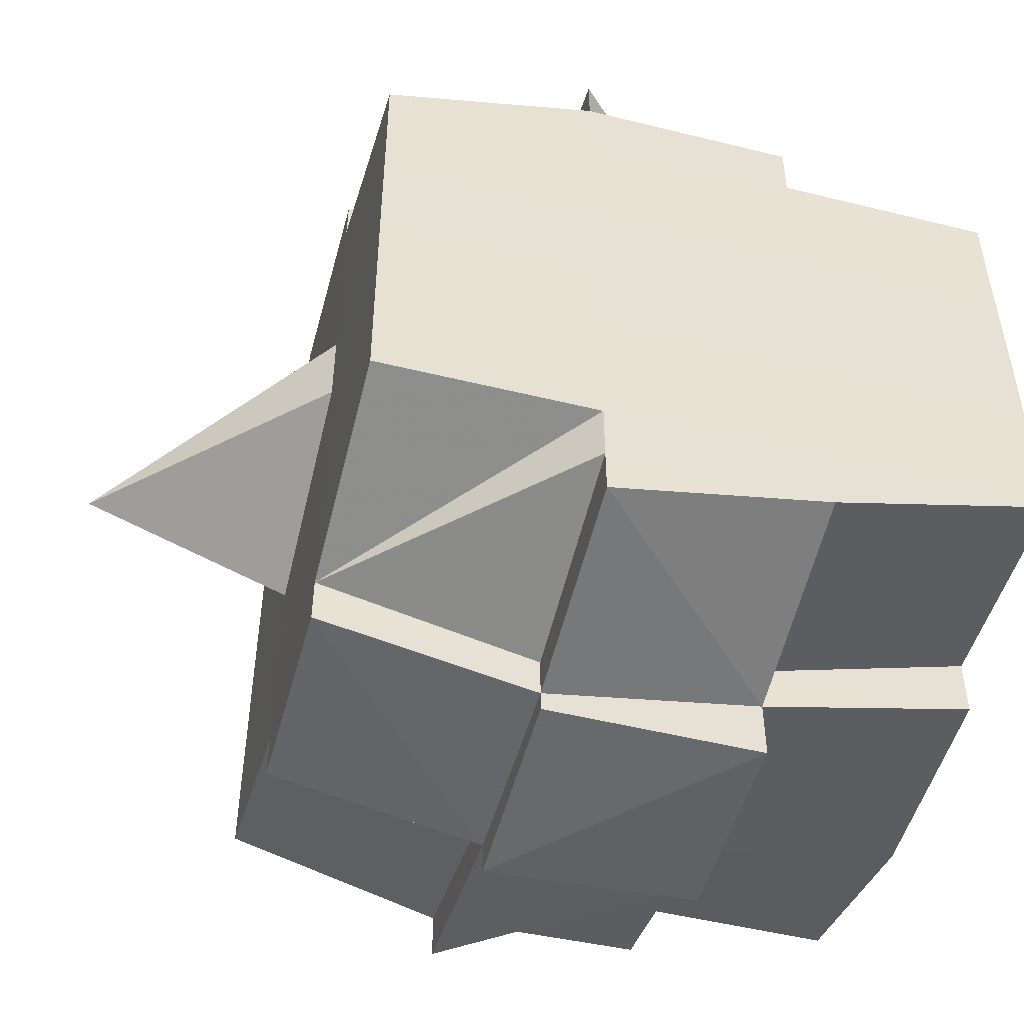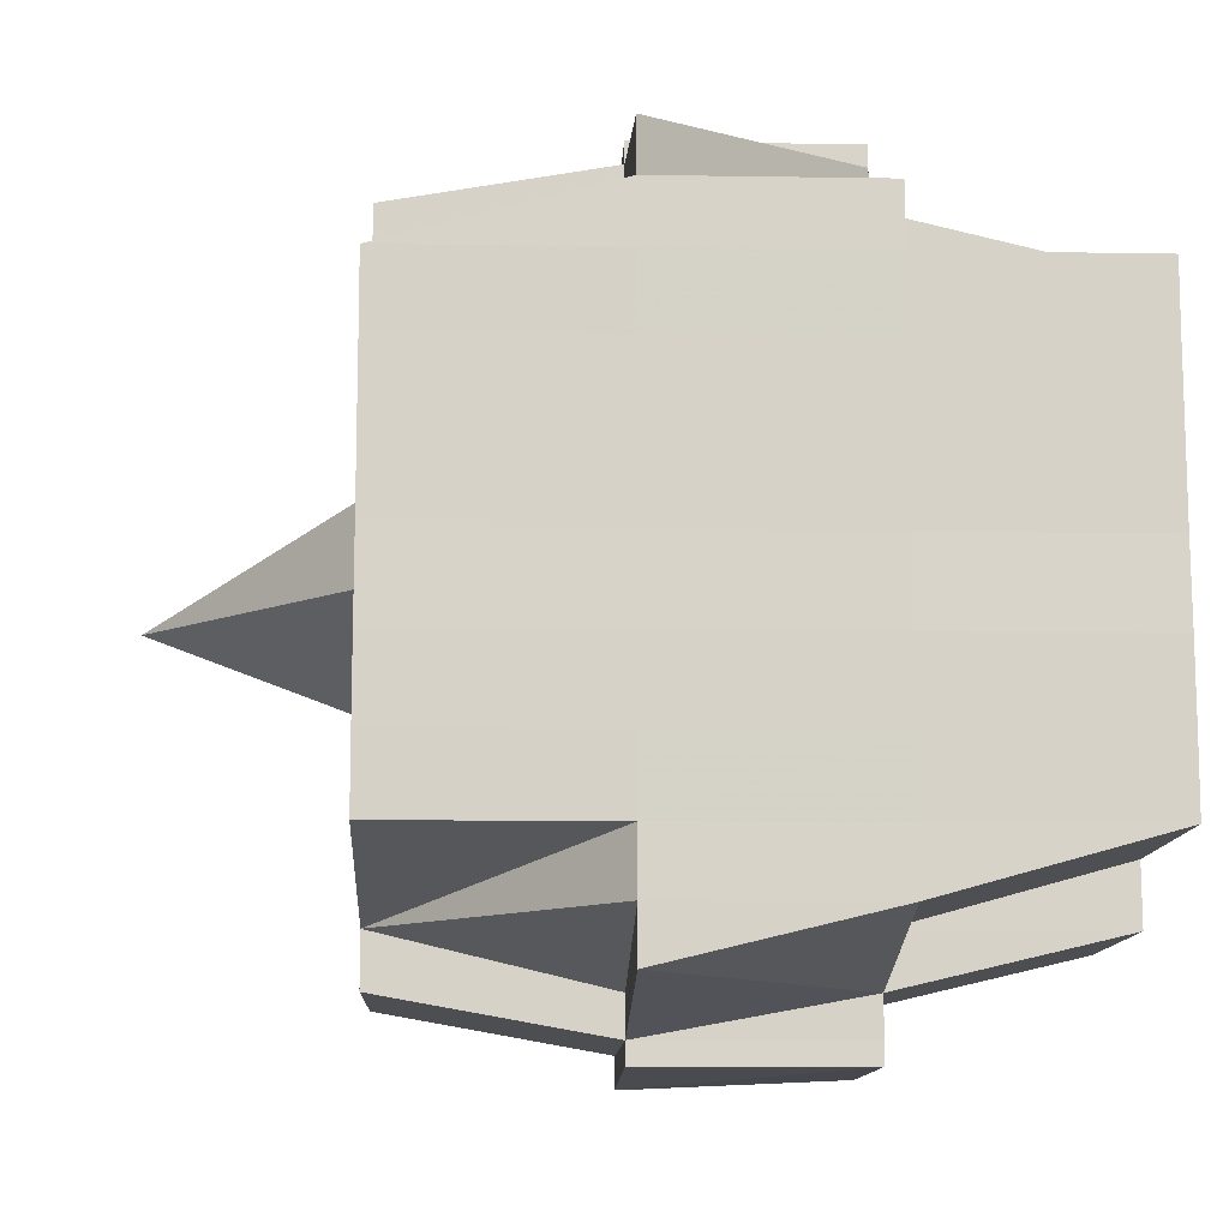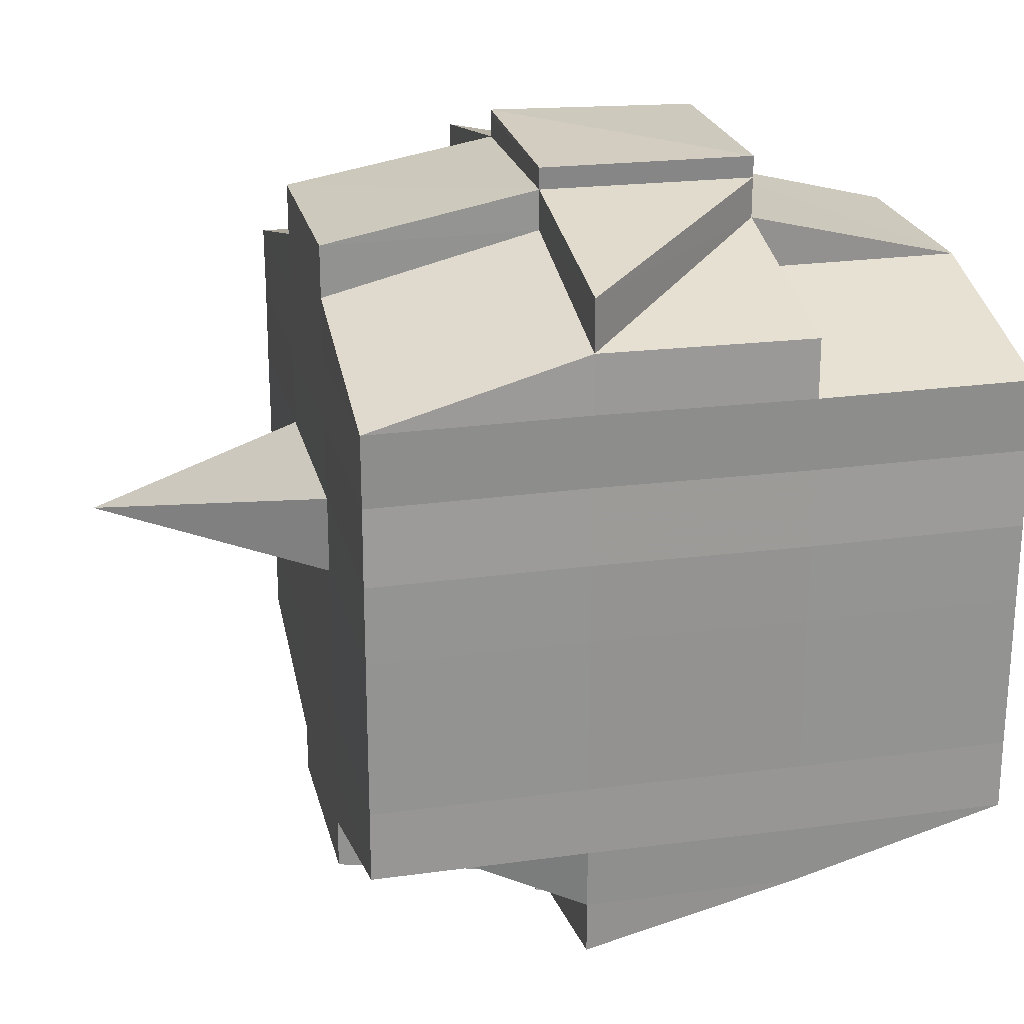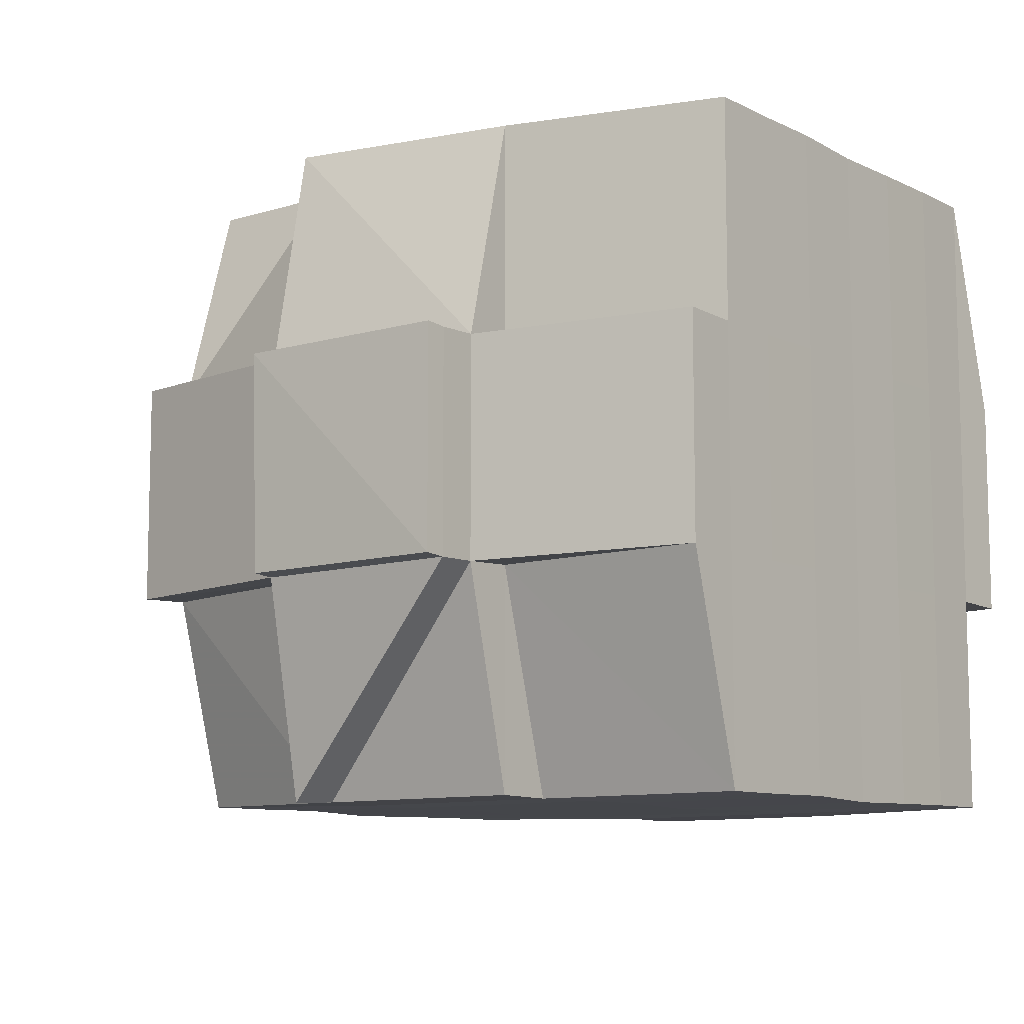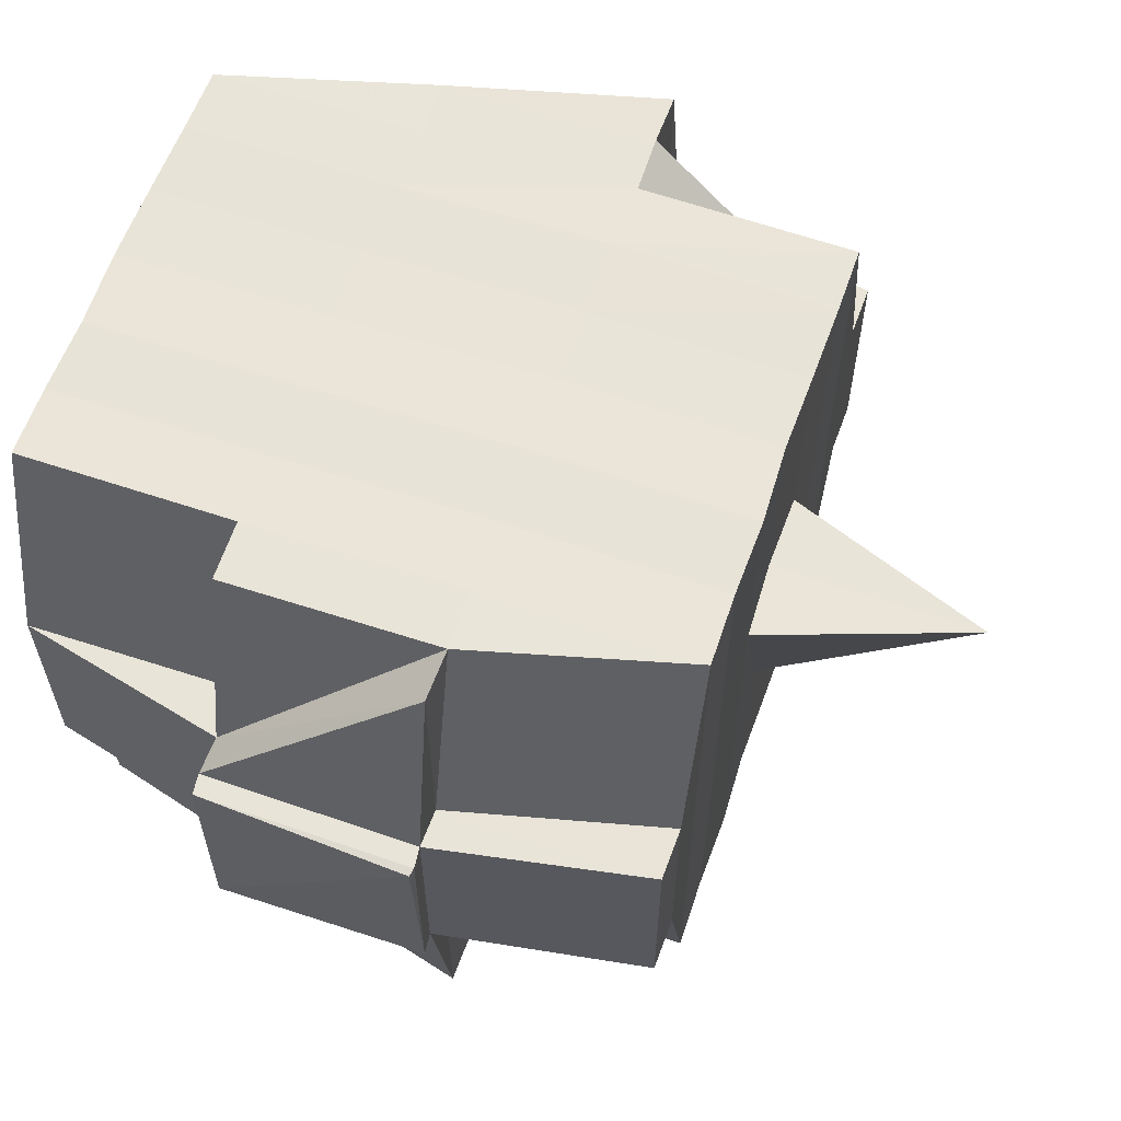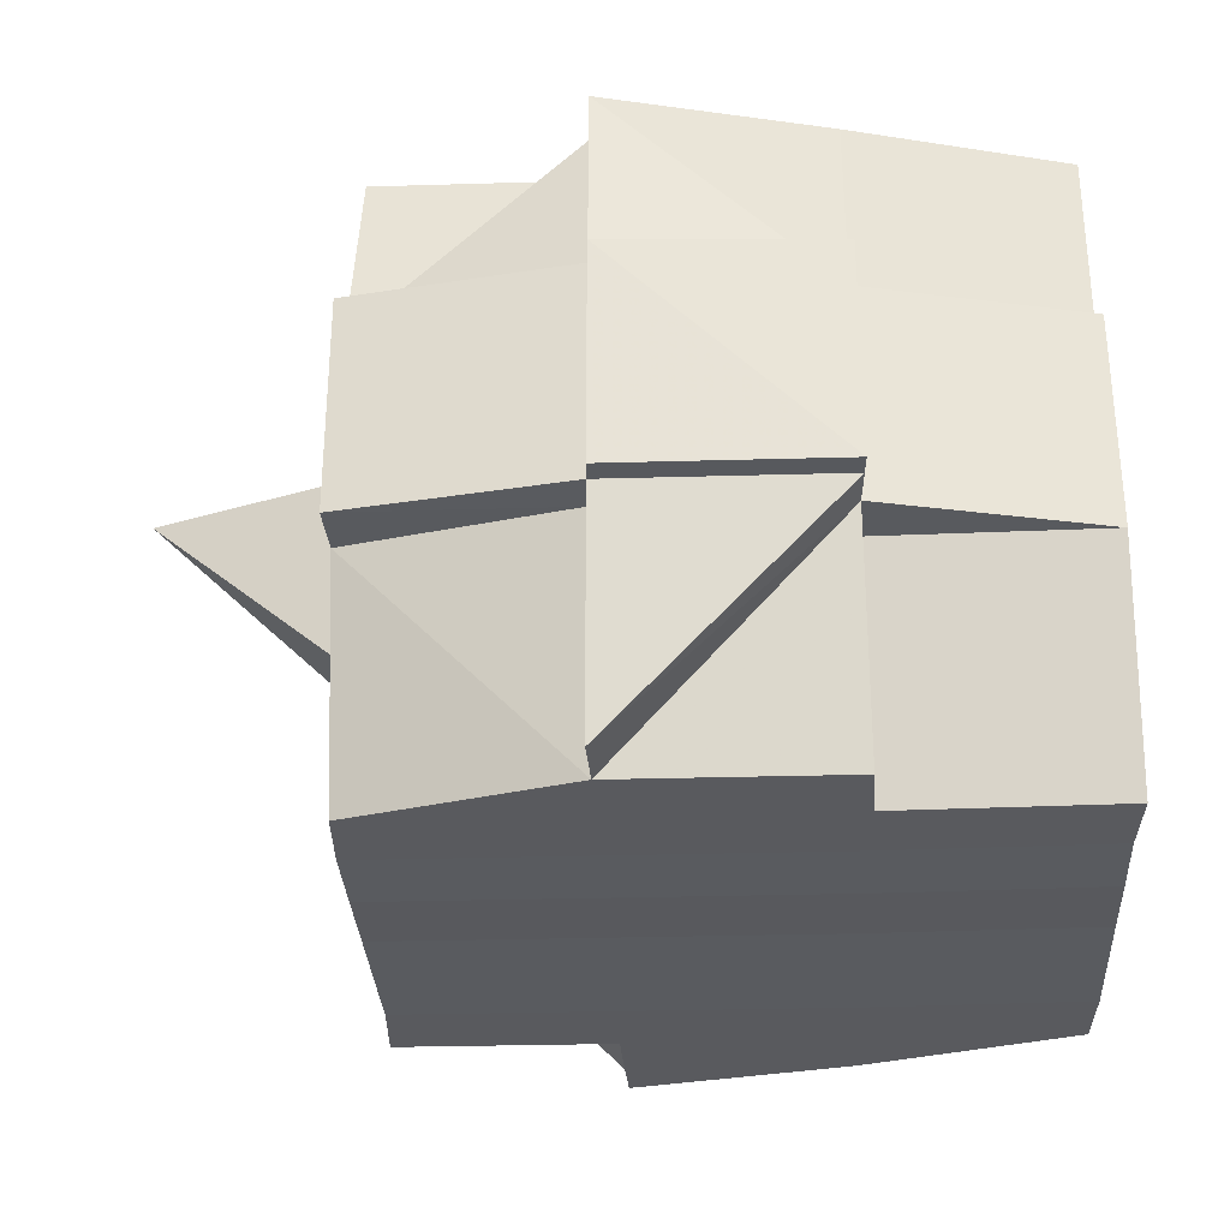
<metadata>
{"format":"obj","ext":"obj","renderer":"f3d","projection":"perspective","resolution":1024,"background":"white","views":[{"elev":-49.8,"azim":-15.0,"up":"+Z"},{"elev":-11.9,"azim":-2.2,"up":"+Z"},{"elev":23.1,"azim":-12.8,"up":"+Z"},{"elev":-9.5,"azim":38.0,"up":"+Y"},{"elev":60.4,"azim":-161.0,"up":"+Y"},{"elev":-31.5,"azim":2.7,"up":"+Y"}]}
</metadata>
<code>
o 5076
v 2175 1897 14.06
v 2175 1897 14.06
v 2175 1897 14.06
v 2175 1897 14.06
v 2175 1897 14.06
v 2175 1897 14.06
v 2175 1897 14.07
v 2175 1897 14.06
v 2175 1897 14.06
v 2175 1897 14.06
v 2175 1897 14.06
v 2175 1897 14.06
v 2175 1897 14.06
v 2175 1897 14.07
v 2175 1897 14.06
v 2175 1897 14.06
v 2175 1897 14.07
v 2175 1897 14.07
v 2175 1897 14.07
v 2175 1897 14.07
v 2175 1897 14.06
v 2175 1897 14.07
v 2175 1897 14.07
v 2175 1897 14.07
v 2175 1897 14.06
v 2175 1897 14.06
v 2175 1897 14.07
v 2175 1897 14.07
v 2175 1897 14.07
v 2175 1897 14.07
v 2175 1897 14.07
v 2175 1897 14.07
v 2175 1897 14.07
v 2175 1897 14.06
v 2175 1897 14.07
v 2175 1897 14.07
v 2175 1897 14.07
v 2175 1897 14.07
v 2175 1897 14.07
v 2175 1897 14.07
v 2175 1897 14.07
v 2175 1897 14.07
v 2175 1897 14.07
v 2175 1897 14.07
v 2175 1897 14.07
v 2175 1897 14.07
v 2175 1897 14.07
v 2175 1897 14.07
v 2175 1897 14.07
v 2175 1897 14.07
v 2175 1897 14.06
v 2175 1897 14.07
v 2175 1897 14.07
v 2175 1897 14.06
v 2175 1897 14.06
v 2175 1897 14.06
v 2175 1897 14.07
v 2175 1897 14.07
v 2175 1897 14.06
v 2175 1897 14.06
v 2175 1897 14.06
v 2175 1897 14.07
v 2175 1897 14.07
v 2175 1897 14.07
v 2175 1897 14.07
v 2175 1897 14.07
v 2175 1897 14.07
v 2175 1897 14.07
v 2175 1897 14.07
v 2175 1897 14.07
v 2175 1897 14.08
v 2175 1897 14.08
v 2175 1897 14.08
v 2175 1897 14.08
v 2175 1897 14.07
v 2175 1897 14.08
v 2175 1897 14.08
v 2175 1897 14.08
v 2175 1897 14.08
v 2175 1897 14.08
v 2175 1897 14.07
v 2175 1897 14.07
v 2175 1897 14.07
v 2175 1897 14.08
v 2175 1897 14.08
v 2175 1897 14.08
v 2175 1897 14.08
v 2175 1897 14.08
v 2175 1897 14.09
v 2175 1897 14.08
v 2175 1897 14.08
v 2175 1897 14.08
v 2175 1897 14.09
v 2175 1897 14.09
v 2175 1897 14.09
v 2175 1897 14.09
v 2175 1897 14.09
v 2175 1897 14.09
v 2175 1897 14.08
v 2175 1897 14.09
v 2175 1897 14.09
v 2175 1897 14.09
v 2175 1897 14.09
v 2175 1897 14.09
v 2175 1897 14.09
v 2175 1897 14.09
v 2175 1897 14.09
v 2175 1897 14.1
v 2175 1897 14.09
v 2175 1897 14.09
v 2175 1897 14.09
v 2175 1897 14.1
v 2175 1897 14.1
v 2175 1897 14.1
v 2175 1897 14.1
v 2175 1897 14.1
v 2175 1897 14.09
v 2175 1897 14.1
v 2175 1897 14.1
v 2175 1897 14.1
v 2175 1897 14.1
v 2175 1897 14.1
v 2175 1897 14.1
v 2175 1897 14.1
v 2175 1897 14.1
v 2175 1897 14.1
v 2175 1897 14.1
v 2175 1897 14.1
v 2175 1897 14.1
v 2175 1897 14.1
v 2175 1897 14.1
v 2175 1897 14.1
v 2175 1897 14.1
v 2175 1897 14.1
v 2175 1897 14.1
v 2175 1897 14.1
v 2175 1897 14.1
v 2175 1897 14.1
v 2175 1897 14.1
v 2175 1897 14.1
v 2175 1897 14.1
v 2175 1897 14.1
v 2175 1897 14.1
v 2175 1897 14.1
v 2175 1897 14.1
v 2175 1897 14.1
v 2175 1897 14.1
v 2175 1897 14.1
v 2175 1897 14.1
v 2175 1897 14.1
v 2175 1897 14.1
v 2175 1897 14.09
v 2175 1897 14.09
v 2175 1897 14.09
v 2175 1897 14.09
v 2175 1897 14.09
v 2175 1897 14.09
v 2175 1897 14.09
v 2175 1897 14.08
v 2175 1897 14.08
v 2175 1897 14.08
v 2175 1897 14.09
v 2175 1897 14.08
v 2175 1897 14.08
v 2175 1897 14.09
v 2175 1897 14.09
v 2175 1897 14.09
v 2175 1897 14.1
v 2175 1897 14.09
v 2175 1897 14.09
v 2175 1897 14.09
v 2175 1897 14.1
v 2175 1897 14.09
v 2175 1897 14.09
v 2175 1897 14.1
v 2175 1897 14.1
v 2175 1897 14.1
v 2175 1897 14.09
v 2175 1897 14.1
v 2175 1897 14.1
v 2175 1897 14.1
v 2175 1897 14.1
v 2175 1897 14.1
v 2175 1897 14.1
v 2175 1897 14.1
v 2175 1897 14.09
v 2175 1897 14.09
v 2175 1897 14.09
v 2175 1897 14.1
v 2175 1897 14.1
v 2175 1897 14.1
v 2175 1897 14.1
v 2175 1897 14.1
v 2175 1897 14.1
v 2175 1897 14.1
v 2175 1897 14.1
v 2175 1897 14.09
v 2175 1897 14.09
v 2175 1897 14.09
v 2175 1897 14.09
v 2175 1897 14.09
v 2175 1897 14.09
v 2175 1897 14.09
v 2175 1897 14.09
v 2175 1897 14.09
v 2175 1897 14.09
v 2175 1897 14.08
v 2175 1897 14.09
v 2175 1897 14.09
v 2175 1897 14.09
v 2175 1897 14.08
v 2175 1897 14.08
v 2175 1897 14.08
v 2175 1897 14.08
v 2175 1897 14.08
v 2175 1897 14.08
v 2175 1897 14.08
v 2175 1897 14.08
v 2175 1897 14.08
v 2175 1897 14.08
v 2175 1897 14.08
v 2175 1897 14.08
v 2175 1897 14.08
v 2175 1897 14.08
v 2175 1897 14.07
v 2175 1897 14.07
v 2175 1897 14.08
v 2175 1897 14.07
v 2175 1897 14.07
v 2175 1897 14.07
v 2175 1897 14.07
v 2175 1897 14.08
v 2175 1897 14.08
v 2175 1897 14.07
v 2175 1897 14.07
v 2175 1897 14.07
v 2175 1897 14.07
v 2175 1897 14.07
v 2175 1897 14.07
v 2175 1897 14.07
v 2175 1897 14.07
v 2175 1897 14.07
v 2175 1897 14.07
v 2175 1897 14.06
v 2175 1897 14.07
v 2175 1897 14.07
v 2175 1897 14.07
v 2175 1897 14.07
v 2175 1897 14.08
v 2175 1897 14.07
v 2175 1897 14.07
v 2175 1897 14.07
v 2175 1897 14.07
v 2175 1897 14.07
v 2175 1897 14.07
v 2175 1897 14.07
v 2175 1897 14.07
v 2175 1897 14.07
v 2175 1897 14.07
v 2175 1897 14.07
v 2175 1897 14.07
v 2175 1897 14.07
v 2175 1897 14.07
v 2175 1897 14.07
v 2175 1897 14.07
v 2175 1897 14.08
v 2175 1897 14.08
v 2175 1897 14.08
v 2175 1897 14.07
v 2175 1897 14.08
v 2175 1897 14.08
v 2175 1897 14.08
v 2175 1897 14.08
v 2175 1897 14.08
v 2175 1897 14.08
v 2175 1897 14.08
v 2175 1897 14.08
v 2175 1897 14.09
v 2175 1897 14.08
v 2175 1897 14.08
v 2175 1897 14.09
v 2175 1897 14.08
v 2175 1897 14.08
v 2175 1897 14.08
v 2175 1897 14.08
v 2175 1897 14.09
v 2175 1897 14.09
v 2175 1897 14.09
v 2175 1897 14.09
v 2175 1897 14.09
v 2175 1897 14.09
v 2175 1897 14.09
v 2175 1897 14.09
v 2175 1897 14.09
v 2175 1897 14.1
v 2175 1897 14.09
v 2175 1897 14.09
v 2175 1897 14.09
v 2175 1897 14.1
v 2175 1897 14.1
v 2175 1897 14.1
v 2175 1897 14.1
v 2175 1897 14.1
v 2175 1897 14.1
v 2175 1897 14.1
v 2175 1897 14.1
v 2175 1897 14.1
v 2175 1897 14.1
v 2175 1897 14.1
v 2175 1897 14.06
v 2175 1897 14.06
v 2175 1897 14.06
v 2175 1897 14.06
v 2175 1897 14.06
v 2175 1897 14.06
v 2175 1897 14.06
v 2175 1897 14.07
v 2175 1897 14.07
v 2175 1897 14.07
v 2175 1897 14.07
v 2175 1897 14.07
v 2175 1897 14.07
v 2175 1897 14.07
v 2175 1897 14.07
v 2175 1897 14.08
v 2175 1897 14.08
v 2175 1897 14.08
v 2175 1897 14.08
v 2175 1897 14.08
v 2175 1897 14.09
v 2175 1897 14.08
v 2175 1897 14.08
v 2175 1897 14.08
v 2175 1897 14.08
v 2175 1897 14.08
v 2175 1897 14.09
v 2175 1897 14.1
v 2175 1897 14.1
v 2175 1897 14.09
v 2175 1897 14.1
v 2175 1897 14.1
v 2175 1897 14.09
v 2175 1897 14.1
v 2175 1897 14.1
v 2175 1897 14.1
v 2175 1897 14.1
v 2175 1897 14.09
v 2175 1897 14.1
v 2175 1897 14.1
v 2175 1897 14.1
v 2175 1897 14.1
v 2175 1897 14.1
v 2175 1897 14.1
v 2175 1897 14.1
v 2175 1897 14.1
v 2175 1897 14.1
v 2175 1897 14.1
v 2175 1897 14.1
v 2175 1897 14.1
v 2175 1897 14.1
v 2175 1897 14.1
f 1 2 3
f 4 5 2
f 6 7 5
f 8 6 9
f 10 11 3
f 12 13 10
f 13 14 15
f 15 16 11
f 17 18 16
f 19 20 18
f 21 22 4
f 22 23 24
f 25 21 26
f 27 19 28
f 29 30 28
f 28 31 32
f 33 32 34
f 35 36 34
f 27 37 19
f 37 38 31
f 39 37 27
f 40 39 27
f 41 39 42
f 43 40 44
f 45 46 43
f 40 47 48
f 49 40 50
f 49 48 51
f 52 53 49
f 54 51 55
f 56 57 54
f 58 57 59
f 56 60 61
f 57 62 60
f 63 64 62
f 65 66 64
f 63 65 67
f 68 65 69
f 70 71 65
f 71 72 73
f 74 73 65
f 65 73 75
f 73 76 75
f 75 76 46
f 73 77 76
f 72 78 77
f 79 77 73
f 76 80 81
f 82 81 83
f 77 84 76
f 84 85 80
f 76 84 86
f 77 87 84
f 88 87 77
f 78 89 87
f 87 90 84
f 90 91 85
f 84 90 92
f 87 93 90
f 89 94 93
f 95 93 87
f 94 96 97
f 93 98 90
f 90 98 99
f 93 97 98
f 100 97 93
f 98 101 91
f 97 102 98
f 102 103 101
f 98 102 104
f 97 105 102
f 106 105 97
f 105 107 102
f 106 108 109
f 107 110 103
f 102 107 111
f 107 112 110
f 113 114 112
f 115 116 107
f 117 118 107
f 118 119 116
f 120 121 113
f 121 122 123
f 124 120 125
f 126 113 125
f 122 127 128
f 129 128 130
f 125 131 108
f 132 130 131
f 133 127 134
f 135 133 132
f 136 134 137
f 138 135 139
f 140 138 141
f 142 137 143
f 144 143 145
f 146 147 142
f 147 148 149
f 150 149 151
f 152 145 153
f 152 153 154
f 155 154 156
f 155 152 157
f 158 156 159
f 160 159 161
f 158 155 162
f 163 161 164
f 165 155 158
f 166 152 155
f 165 166 155
f 167 165 158
f 166 168 152
f 168 141 152
f 169 166 165
f 169 168 166
f 170 171 165
f 172 168 169
f 173 170 167
f 174 165 167
f 172 175 168
f 176 175 177
f 178 172 169
f 179 172 178
f 175 180 181
f 182 183 180
f 184 183 185
f 178 186 187
f 188 189 178
f 189 190 191
f 192 190 193
f 194 190 195
f 196 195 197
f 198 193 199
f 200 178 174
f 201 178 200
f 198 201 202
f 202 201 200
f 200 187 203
f 204 205 202
f 202 200 206
f 206 203 207
f 206 200 208
f 209 202 206
f 111 202 209
f 210 204 209
f 209 206 211
f 211 207 212
f 211 206 213
f 214 209 211
f 104 209 214
f 215 210 214
f 214 211 216
f 216 212 217
f 216 211 218
f 219 214 216
f 99 214 219
f 220 215 219
f 219 216 221
f 221 217 38
f 221 216 222
f 223 219 221
f 92 219 223
f 224 220 223
f 223 221 37
f 37 221 225
f 39 223 37
f 226 224 39
f 86 223 39
f 222 227 228
f 229 228 230
f 231 232 228
f 232 233 227
f 228 227 234
f 228 234 235
f 19 228 235
f 234 236 235
f 235 236 237
f 235 237 238
f 239 240 238
f 238 241 242
f 243 242 244
f 245 246 244
f 236 247 237
f 237 247 248
f 234 249 236
f 227 249 234
f 249 164 250
f 247 251 252
f 253 252 254
f 255 256 254
f 257 258 256
f 259 260 254
f 261 262 260
f 263 264 259
f 265 266 247
f 267 268 262
f 269 267 264
f 247 270 269
f 270 267 269
f 271 270 247
f 266 272 270
f 270 273 267
f 272 274 273
f 275 273 270
f 276 277 275
f 277 278 279
f 279 280 273
f 274 281 280
f 273 282 267
f 273 280 282
f 267 282 74
f 282 283 268
f 280 284 282
f 282 284 79
f 284 285 283
f 280 286 284
f 162 286 280
f 281 287 286
f 286 288 284
f 284 288 88
f 288 289 285
f 286 290 288
f 157 290 286
f 287 291 290
f 290 292 288
f 288 292 95
f 292 293 289
f 290 294 292
f 291 295 294
f 296 294 290
f 294 297 292
f 292 297 100
f 297 298 293
f 297 299 298
f 294 300 297
f 300 125 297
f 141 300 294
f 141 301 300
f 302 301 303
f 301 304 305
f 306 307 304
f 308 307 309
f 310 311 312
f 311 313 314
f 310 315 316
f 317 318 319
f 320 321 322
f 323 324 321
f 249 163 271
f 325 163 249
f 227 325 249
f 218 325 227
f 325 326 163
f 213 326 325
f 233 327 325
f 327 173 326
f 326 328 329
f 167 330 328
f 326 167 331
f 208 167 326
f 332 333 334
f 335 336 333
f 337 338 339
f 340 341 342
f 343 344 341
f 345 346 347
f 348 349 350
f 351 352 349
f 353 354 352
f 119 355 351
f 355 353 356
f 123 356 351
f 357 358 359
f 359 360 361

</code>
